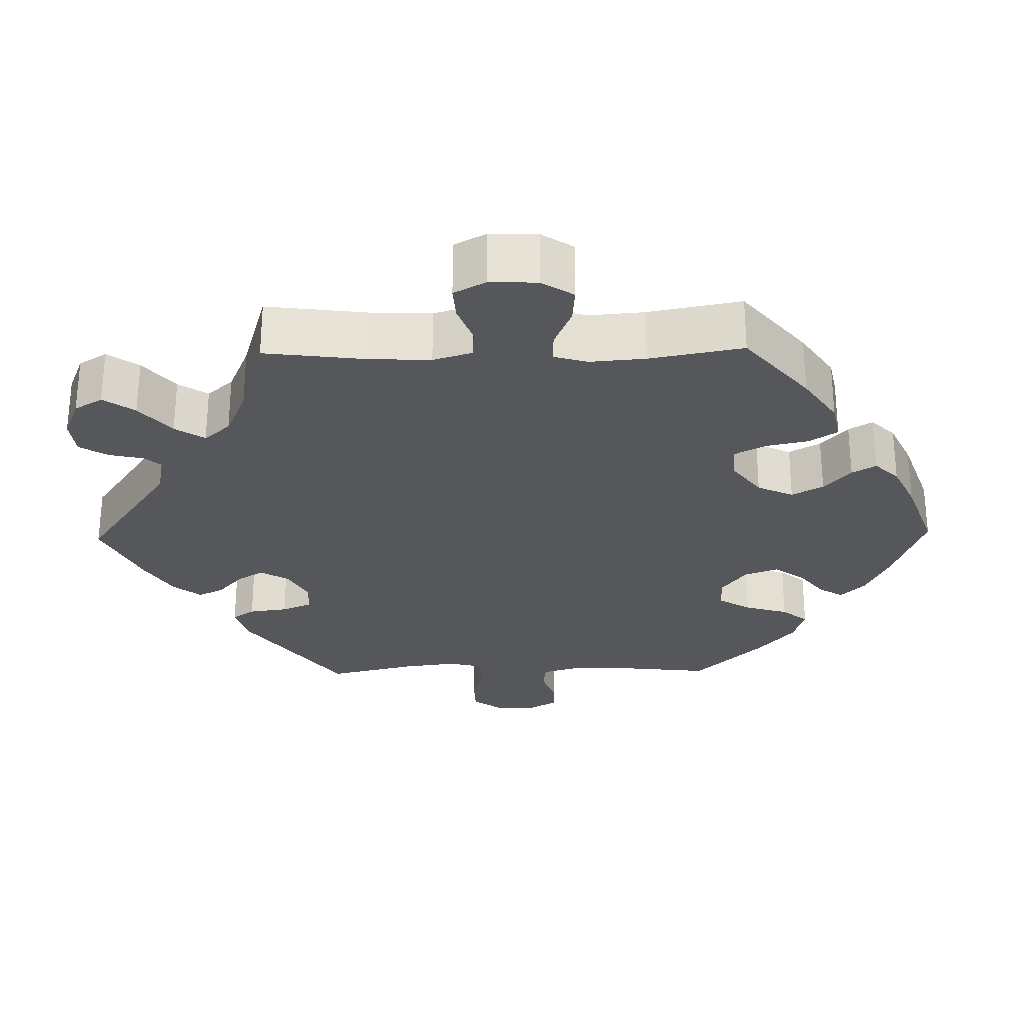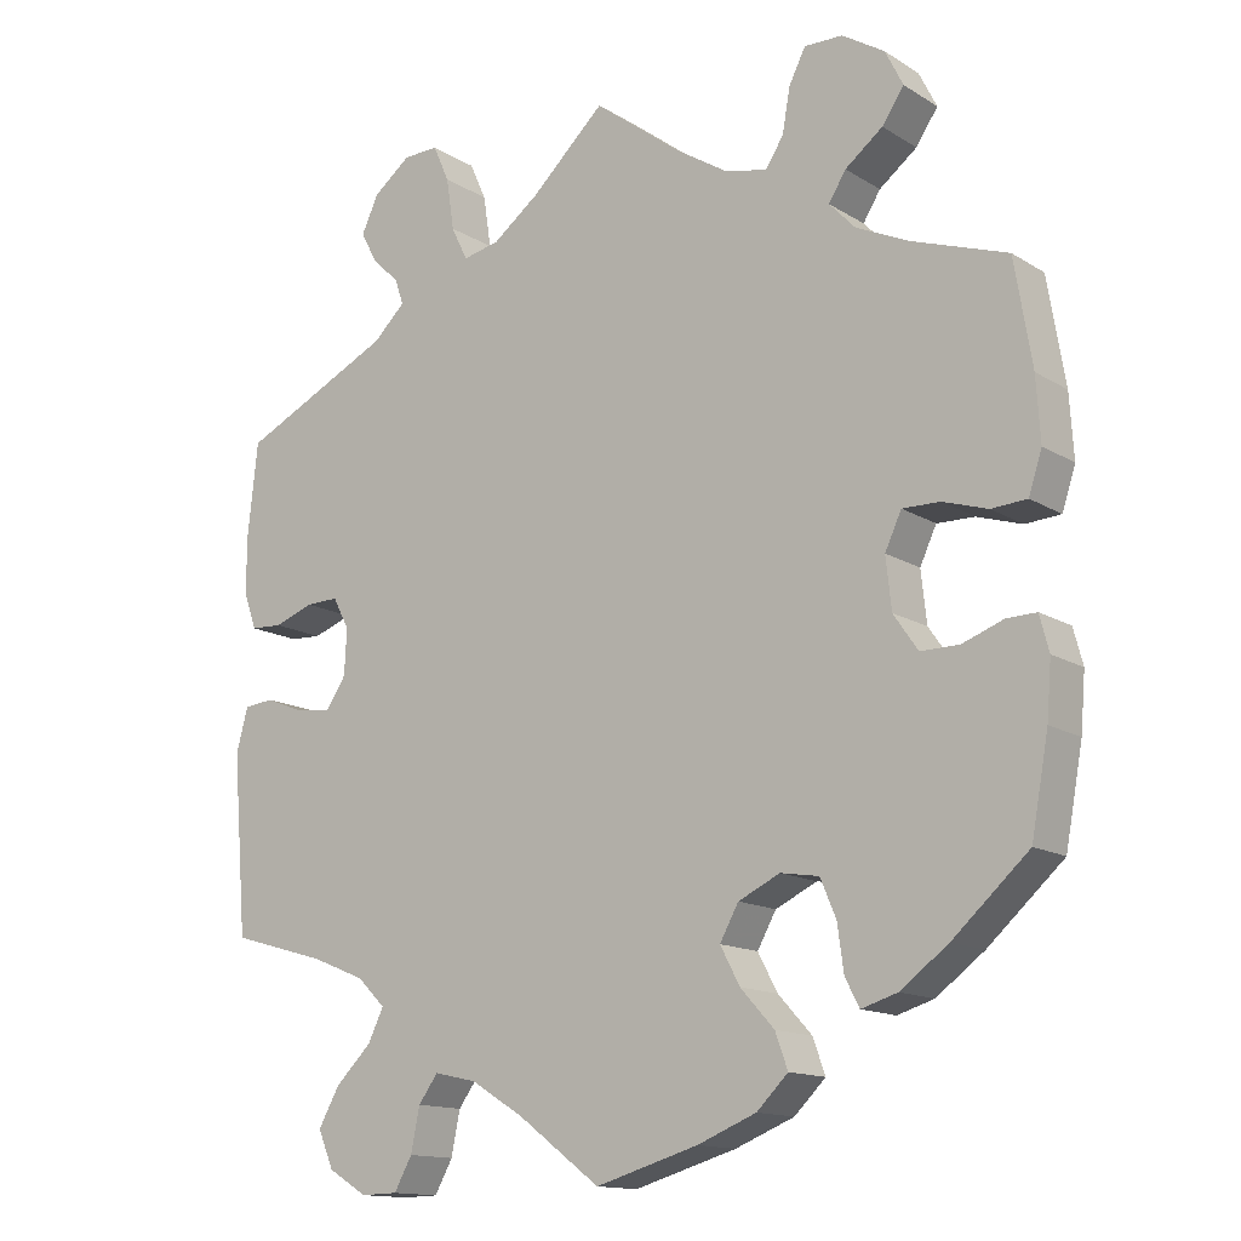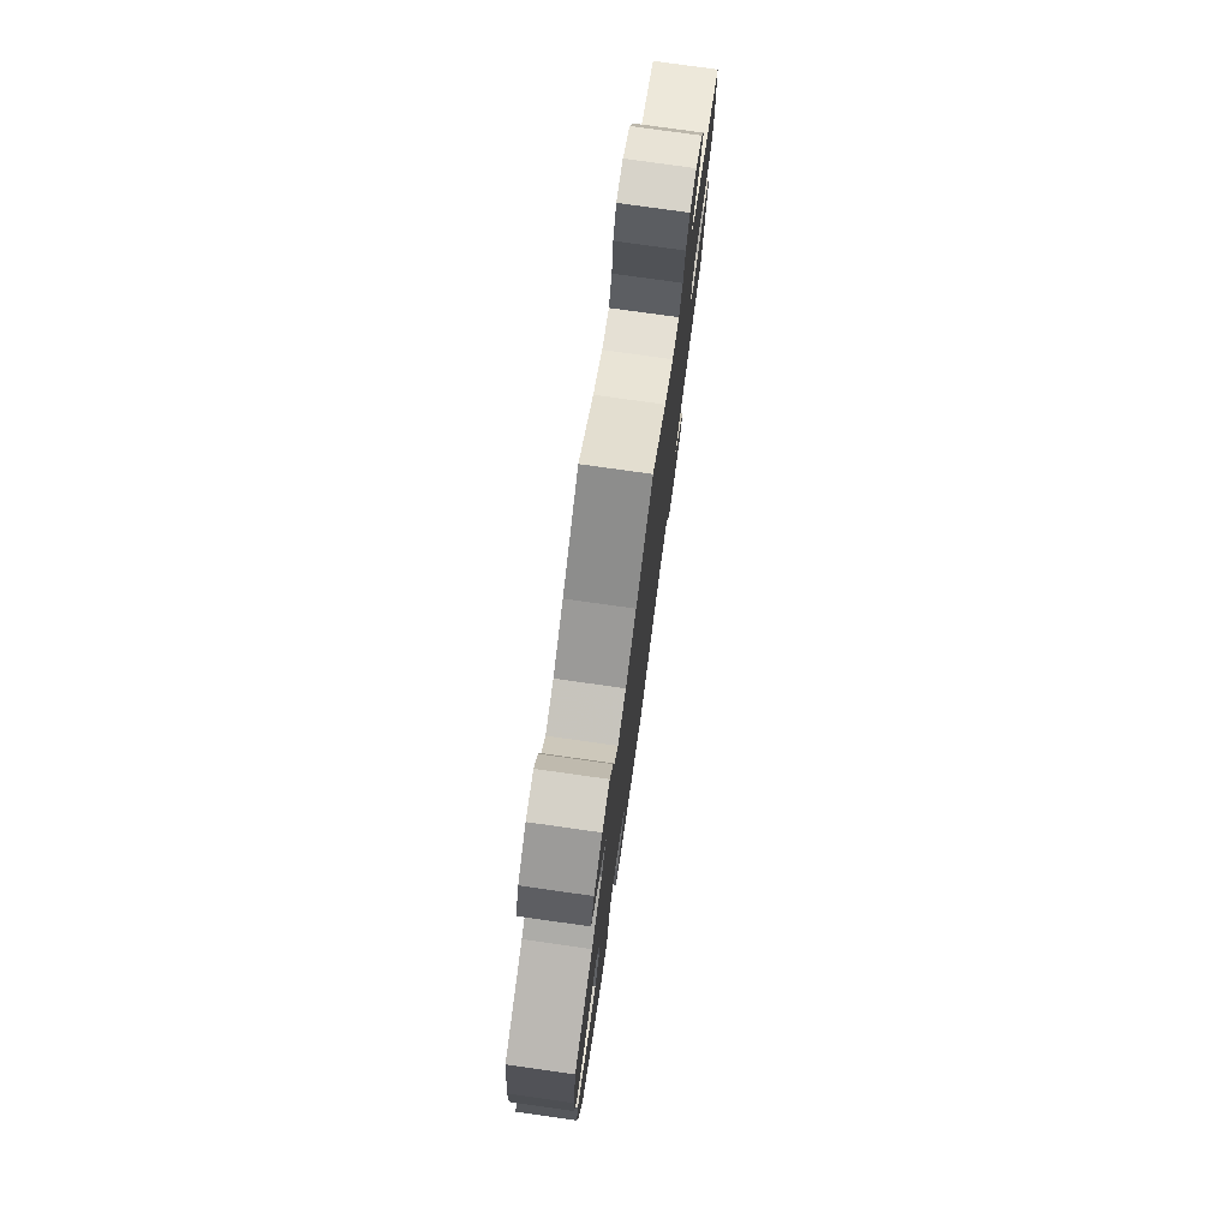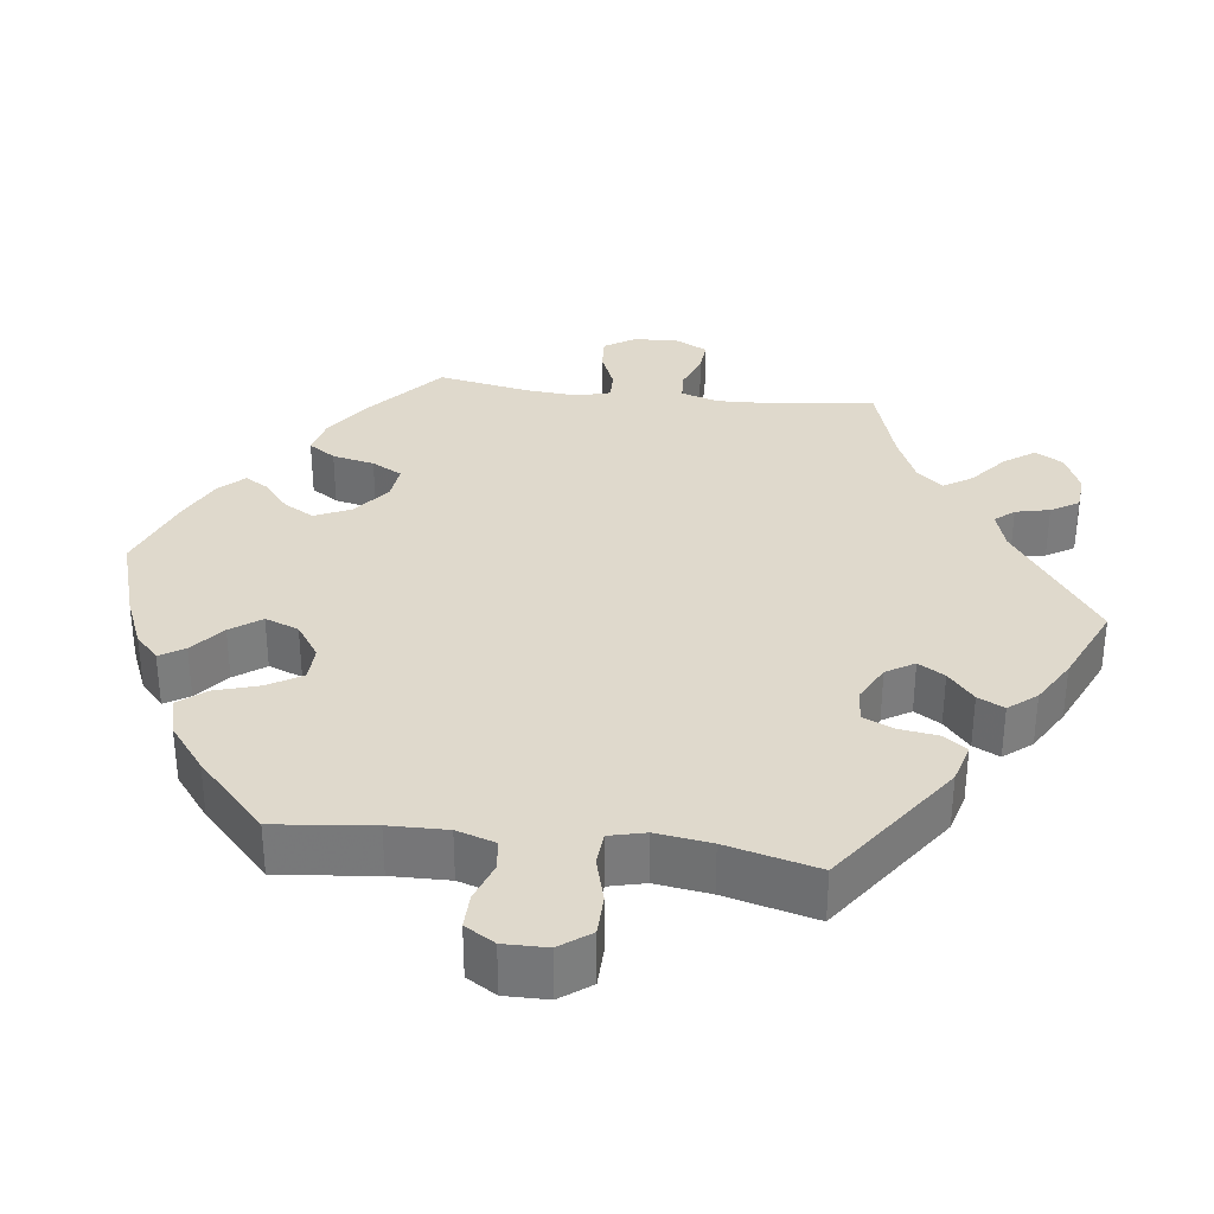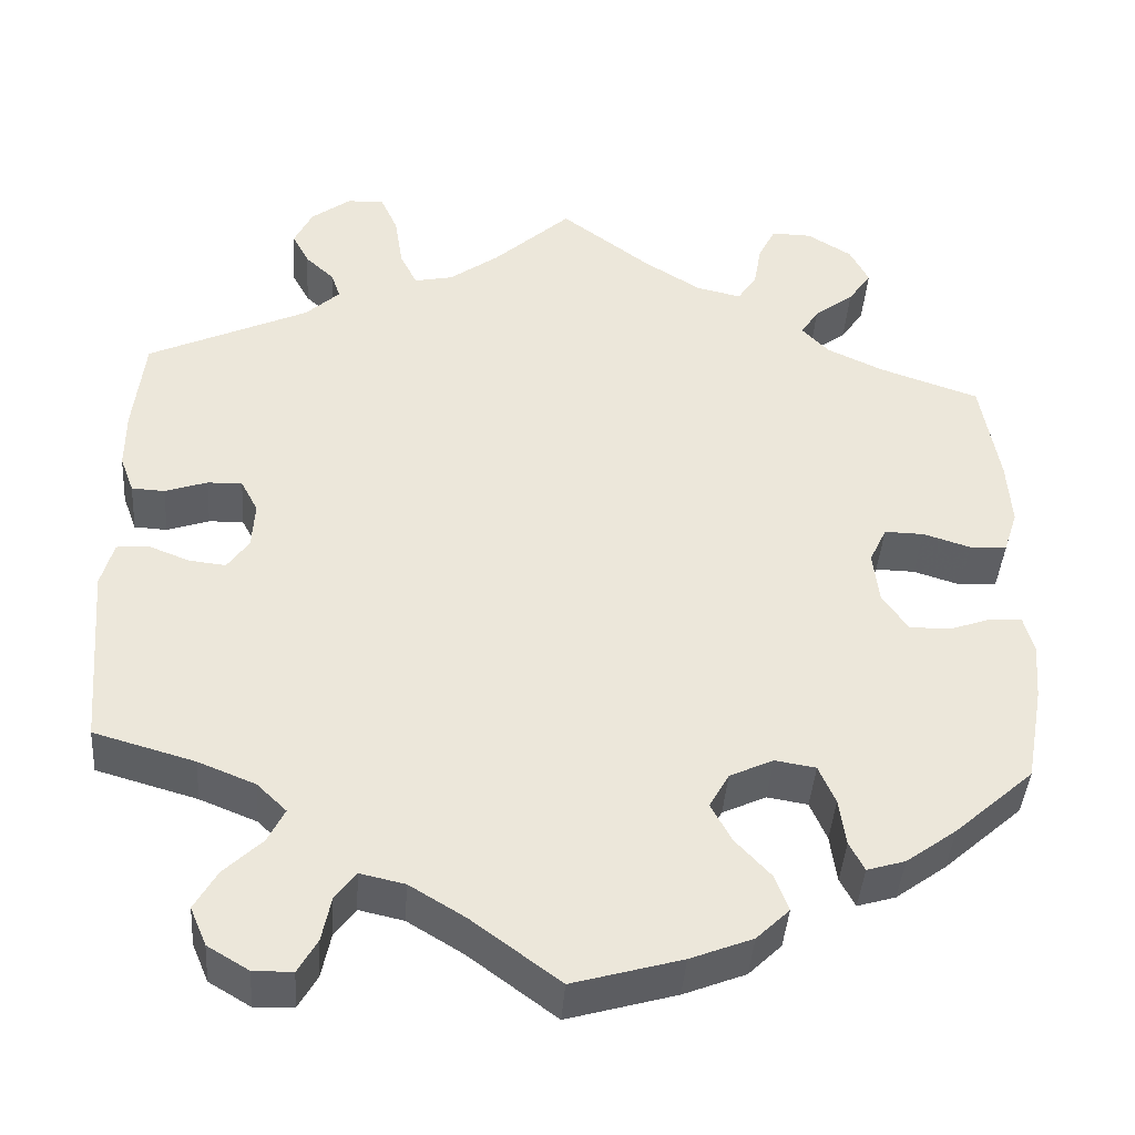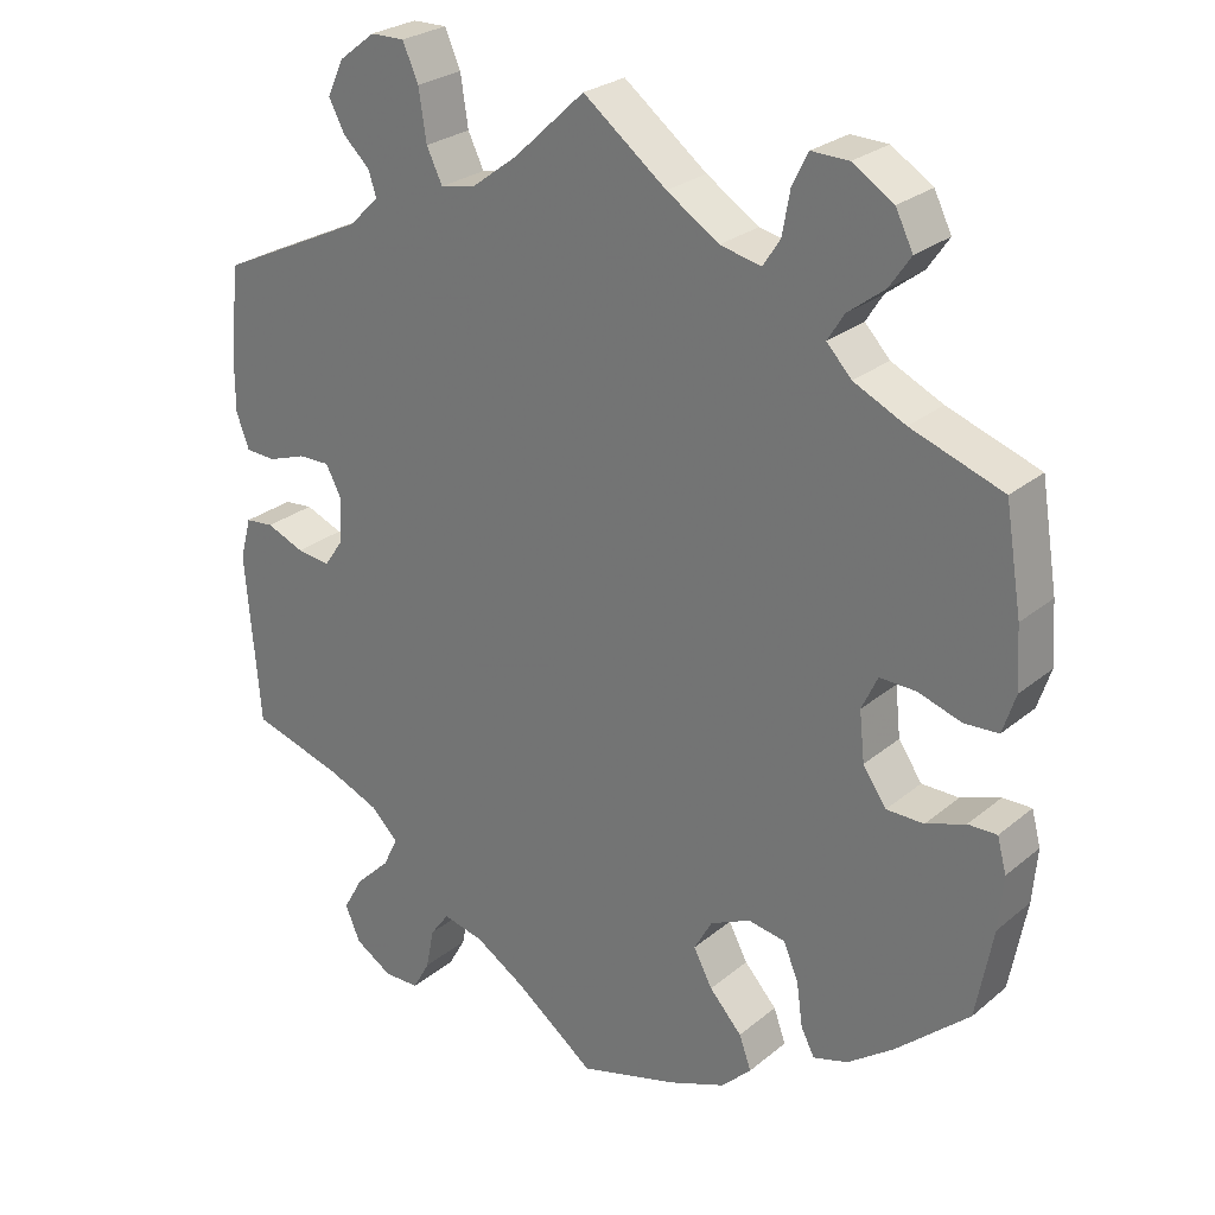
<metadata>
{"format":"obj","ext":"obj","renderer":"f3d","projection":"perspective","resolution":1024,"background":"white","views":[{"elev":-26.6,"azim":31.2,"up":"+Y"},{"elev":-14.1,"azim":37.1,"up":"+Z"},{"elev":77.7,"azim":98.0,"up":"+Z"},{"elev":32.3,"azim":-142.5,"up":"+Y"},{"elev":-42.0,"azim":-4.1,"up":"+Z"},{"elev":26.6,"azim":38.4,"up":"+Z"}]}
</metadata>
<code>
v 0.416 0.07 0.352
v -0.403 0.07 -0.542
v 0.162 0.07 -0.375
v 0.537 0.07 -0.31
v -0.31 0.07 -0.408
v -0.442 0.07 0.087
v 0.559 0.07 0.176
v 0.316 0.07 -0.42
v -0.301 0.07 0.442
v -0.173 0.07 -0.5
v 0.463 0.07 -0.095
v 0.414 0.07 -0.095
v 0.537 0.07 0.31
v -0.342 0.07 0.403
v 0.336 0.07 0.612
v -0.556 0.07 -0.083
v -0.298 0.07 0.632
v 0.287 0.07 0.613
v -0.253 0.07 0.633
v 0 0.07 -0.62
v 0.547 0.07 0.044
v 0.553 0.07 -0.075
v 0.239 0.07 -0.307
v -0.263 0.07 -0.577
v -0.346 0.07 -0.373
v 0.564 0.07 0.096
v -0.094 0.07 0.532
v 0 0.07 0.62
v -0.55 0.07 0.117
v -0.4 0.07 0.088
v -0.201 0.07 0.477
v 0.186 0.07 -0.332
v -0.347 0.07 0.508
v 0.266 0.07 0.571
v 0.131 0.07 -0.582
v -0.537 0.07 -0.31
v -0.383 0.07 -0.589
v 0.348 0.07 0.384
v -0.222 0.07 0.52
v -0.533 0.07 0.071
v -0.154 0.07 0.487
v -0.408 0.07 -0.048
v 0.246 0.07 -0.513
v 0.376 0.07 0.015
v 0.233 0.07 0.48
v 0.397 0.07 0.06
v -0.537 0.07 0.31
v 0.337 0.07 0.454
v -0.227 0.07 -0.488
v 0.11 0.07 0.536
v 0.256 0.07 0.515
v -0.493 0.07 0.069
v -0.252 0.07 -0.522
v 0.385 0.07 0.491
v 0.39 0.07 0.578
v -0.453 0.07 -0.043
v -0.312 0.07 0.475
v 0.515 0.07 -0.076
v 0.23 0.07 -0.469
v 0.288 0.07 -0.315
v -0.55 0.07 0.189
v 0.445 0.07 0.059
v -0.503 0.07 -0.023
v -0.379 0.07 0.048
v -0.368 0.07 0.548
v -0.376 0.07 -0.494
v -0.106 0.07 -0.541
v 0.559 0.07 -0.191
v 0.413 0.07 0.532
v -0.333 0.07 -0.619
v 0.179 0.07 0.492
v -0.415 0.07 -0.345
v 0.334 0.07 -0.455
v 0.187 0.07 -0.422
v 0.308 0.07 -0.362
v 0.206 0.07 -0.552
v -0.232 0.07 0.586
v 0.502 0.07 0.041
v -0.286 0.07 -0.618
v -0.541 0.07 -0.027
v 0.38 0.07 -0.441
v -0.346 0.07 0.595
v 0.315 0.07 0.419
v 0.441 0.07 -0.396
v 0.383 0.07 -0.05
v -0.33 0.07 -0.449
v 0.565 0.07 -0.12
v -0.382 0.07 -0.01
v 0.416 -0 0.352
v -0.403 -0 -0.542
v 0.162 -0 -0.375
v 0.537 -0 -0.31
v -0.31 -0 -0.408
v -0.442 -0 0.087
v 0.559 -0 0.176
v 0.316 -0 -0.42
v -0.301 -0 0.442
v -0.173 -0 -0.5
v 0.463 -0 -0.095
v 0.414 -0 -0.095
v 0.537 -0 0.31
v -0.342 -0 0.403
v 0.336 -0 0.612
v -0.556 -0 -0.083
v -0.298 -0 0.632
v 0.287 -0 0.613
v -0.253 -0 0.633
v 0 -0 -0.62
v 0.547 -0 0.044
v 0.553 -0 -0.075
v 0.239 -0 -0.307
v -0.263 -0 -0.577
v -0.346 -0 -0.373
v 0.564 -0 0.096
v -0.094 -0 0.532
v 0 -0 0.62
v -0.55 -0 0.117
v -0.4 -0 0.088
v -0.201 -0 0.477
v 0.186 -0 -0.332
v -0.347 -0 0.508
v 0.266 -0 0.571
v 0.131 -0 -0.582
v -0.537 -0 -0.31
v -0.383 -0 -0.589
v 0.348 -0 0.384
v -0.222 -0 0.52
v -0.533 -0 0.071
v -0.154 -0 0.487
v -0.408 -0 -0.048
v 0.246 -0 -0.513
v 0.376 -0 0.015
v 0.233 -0 0.48
v 0.397 -0 0.06
v -0.537 -0 0.31
v 0.337 -0 0.454
v -0.227 -0 -0.488
v 0.11 -0 0.536
v 0.256 -0 0.515
v -0.493 -0 0.069
v -0.252 -0 -0.522
v 0.385 -0 0.491
v 0.39 -0 0.578
v -0.453 -0 -0.043
v -0.312 -0 0.475
v 0.515 -0 -0.076
v 0.23 -0 -0.469
v 0.288 -0 -0.315
v -0.55 -0 0.189
v 0.445 -0 0.059
v -0.503 -0 -0.023
v -0.379 -0 0.048
v -0.368 -0 0.548
v -0.376 -0 -0.494
v -0.106 -0 -0.541
v 0.559 -0 -0.191
v 0.413 -0 0.532
v -0.333 -0 -0.619
v 0.179 -0 0.492
v -0.415 -0 -0.345
v 0.334 -0 -0.455
v 0.187 -0 -0.422
v 0.308 -0 -0.362
v 0.206 -0 -0.552
v -0.232 -0 0.586
v 0.502 -0 0.041
v -0.286 -0 -0.618
v -0.541 -0 -0.027
v 0.38 -0 -0.441
v -0.346 -0 0.595
v 0.315 -0 0.419
v 0.441 -0 -0.396
v 0.383 -0 -0.05
v -0.33 -0 -0.449
v 0.565 -0 -0.12
v -0.382 -0 -0.01
f 72 36 16 80
f 25 72 80 63
f 5 25 63 56
f 37 2 66 86
f 37 86 5
f 70 37 5
f 53 24 79 70
f 49 53 70 5
f 10 49 5 56
f 76 35 20 67
f 74 59 43 76
f 3 74 76 67
f 32 3 67 10
f 81 73 8 75
f 81 75 60
f 84 81 60
f 4 84 60
f 68 4 60 23
f 11 58 22 87
f 12 11 87 68
f 26 21 78 62
f 26 62 46
f 1 13 7 26
f 38 1 26 46
f 83 38 46 44
f 55 69 54 48
f 55 48 83
f 15 55 83
f 51 34 18 15
f 45 51 15 83
f 71 45 83 44
f 27 28 50
f 41 27 50 71
f 31 41 71 44
f 17 19 77 39
f 17 39 31
f 82 17 31
f 57 33 65 82
f 9 57 82 31
f 14 9 31 44
f 6 52 40 29
f 30 6 29 61
f 32 10 56 42
f 23 32 42 88
f 12 68 23 88
f 85 12 88 64
f 44 85 64 30
f 47 14 44
f 30 61 47 44
f 168 104 124 160
f 151 168 160 113
f 144 151 113 93
f 174 154 90 125
f 93 174 125
f 93 125 158
f 158 167 112 141
f 93 158 141 137
f 144 93 137 98
f 155 108 123 164
f 164 131 147 162
f 155 164 162 91
f 98 155 91 120
f 163 96 161 169
f 148 163 169
f 148 169 172
f 148 172 92
f 111 148 92 156
f 175 110 146 99
f 156 175 99 100
f 150 166 109 114
f 134 150 114
f 114 95 101 89
f 134 114 89 126
f 132 134 126 171
f 136 142 157 143
f 171 136 143
f 171 143 103
f 103 106 122 139
f 171 103 139 133
f 132 171 133 159
f 138 116 115
f 159 138 115 129
f 132 159 129 119
f 127 165 107 105
f 119 127 105
f 119 105 170
f 170 153 121 145
f 119 170 145 97
f 132 119 97 102
f 117 128 140 94
f 149 117 94 118
f 130 144 98 120
f 176 130 120 111
f 176 111 156 100
f 152 176 100 173
f 118 152 173 132
f 132 102 135
f 132 135 149 118
f 16 104 168 80
f 80 168 151 63
f 63 151 144 56
f 56 144 130 42
f 42 130 176 88
f 88 176 152 64
f 64 152 118 30
f 30 118 94 6
f 6 94 140 52
f 52 140 128 40
f 40 128 117 29
f 29 117 149 61
f 61 149 135 47
f 47 135 102 14
f 14 102 97 9
f 9 97 145 57
f 57 145 121 33
f 33 121 153 65
f 65 153 170 82
f 82 170 105 17
f 17 105 107 19
f 19 107 165 77
f 77 165 127 39
f 39 127 119 31
f 31 119 129 41
f 41 129 115 27
f 27 115 116 28
f 28 116 138 50
f 50 138 159 71
f 71 159 133 45
f 45 133 139 51
f 51 139 122 34
f 34 122 106 18
f 18 106 103 15
f 15 103 143 55
f 55 143 157 69
f 69 157 142 54
f 54 142 136 48
f 48 136 171 83
f 83 171 126 38
f 38 126 89 1
f 1 89 101 13
f 13 101 95 7
f 7 95 114 26
f 26 114 109 21
f 21 109 166 78
f 78 166 150 62
f 62 150 134 46
f 46 134 132 44
f 44 132 173 85
f 85 173 100 12
f 12 100 99 11
f 11 99 146 58
f 58 146 110 22
f 22 110 175 87
f 87 175 156 68
f 68 156 92 4
f 4 92 172 84
f 84 172 169 81
f 81 169 161 73
f 73 161 96 8
f 8 96 163 75
f 75 163 148 60
f 60 148 111 23
f 23 111 120 32
f 32 120 91 3
f 3 91 162 74
f 74 162 147 59
f 59 147 131 43
f 43 131 164 76
f 76 164 123 35
f 35 123 108 20
f 20 108 155 67
f 67 155 98 10
f 10 98 137 49
f 49 137 141 53
f 53 141 112 24
f 24 112 167 79
f 79 167 158 70
f 70 158 125 37
f 37 125 90 2
f 2 90 154 66
f 66 154 174 86
f 86 174 93 5
f 5 93 113 25
f 25 113 160 72
f 72 160 124 36
f 36 124 104 16

</code>
